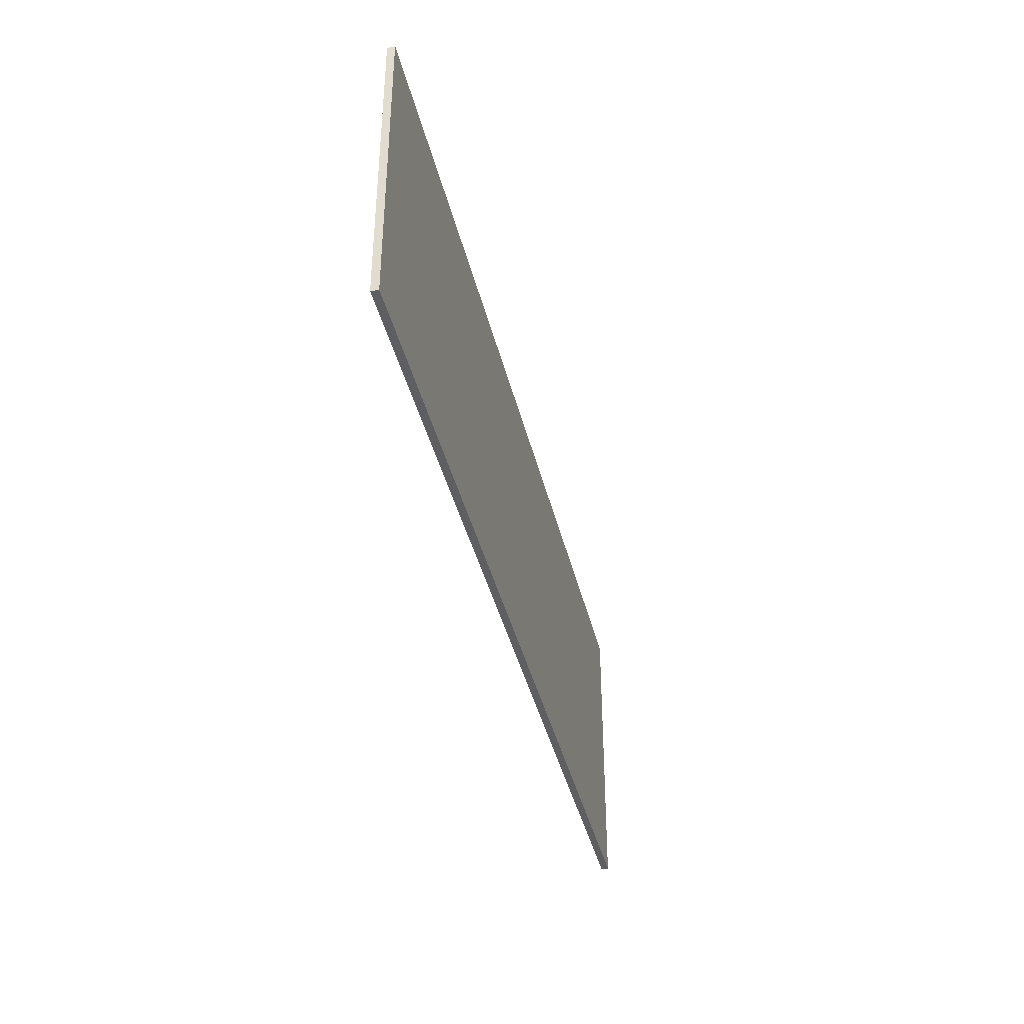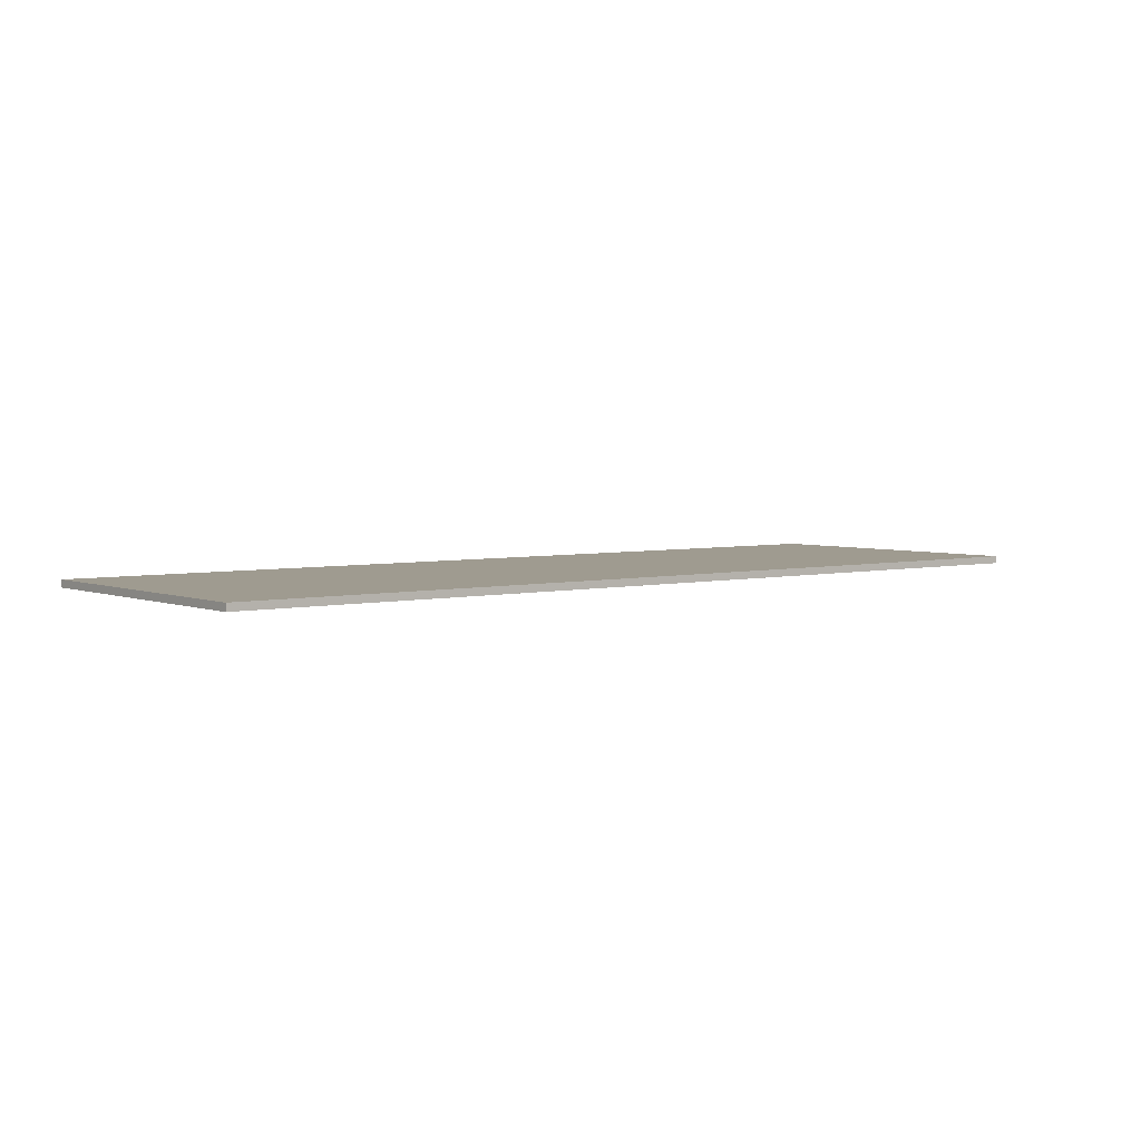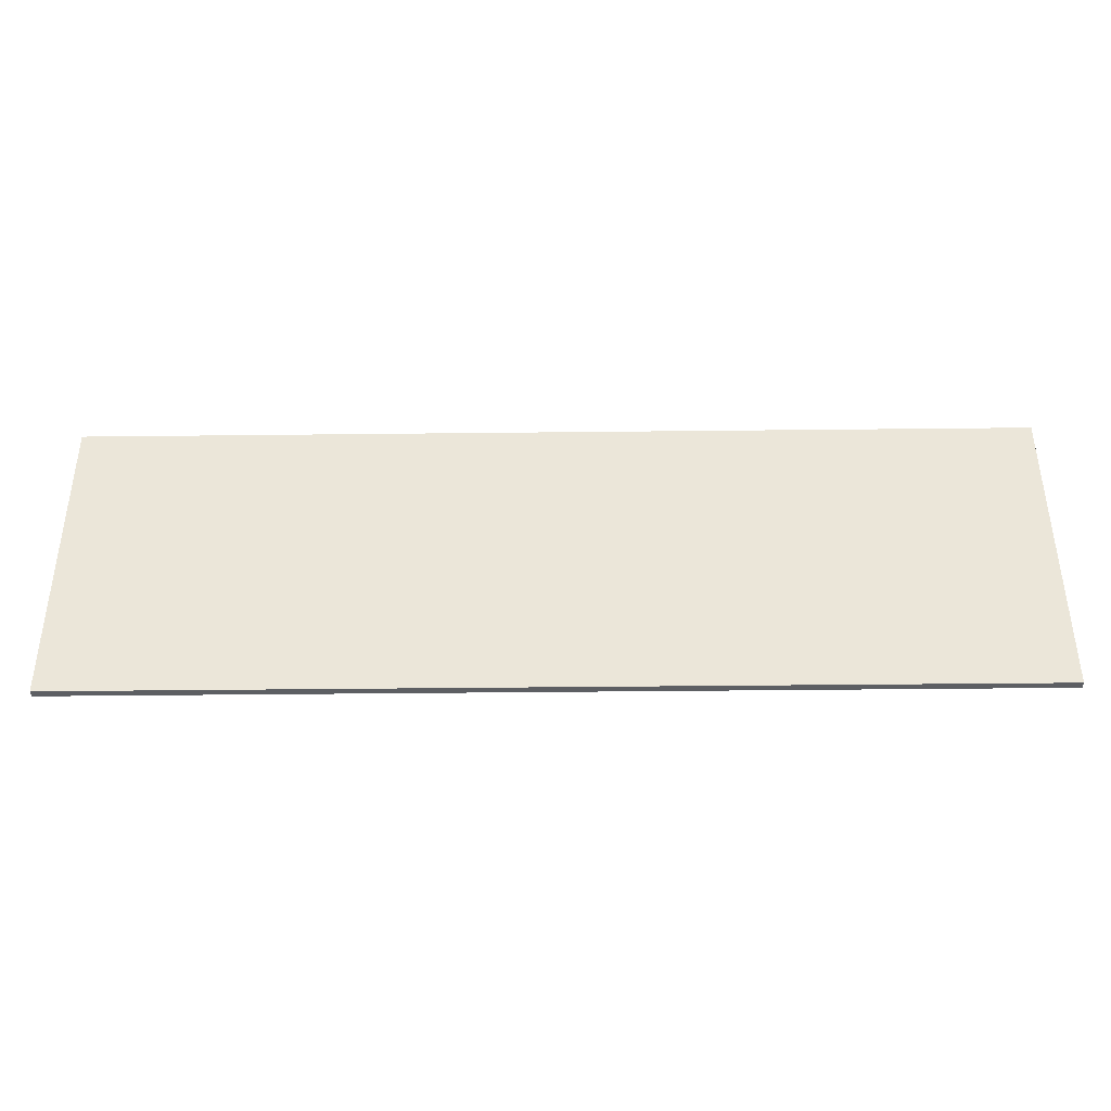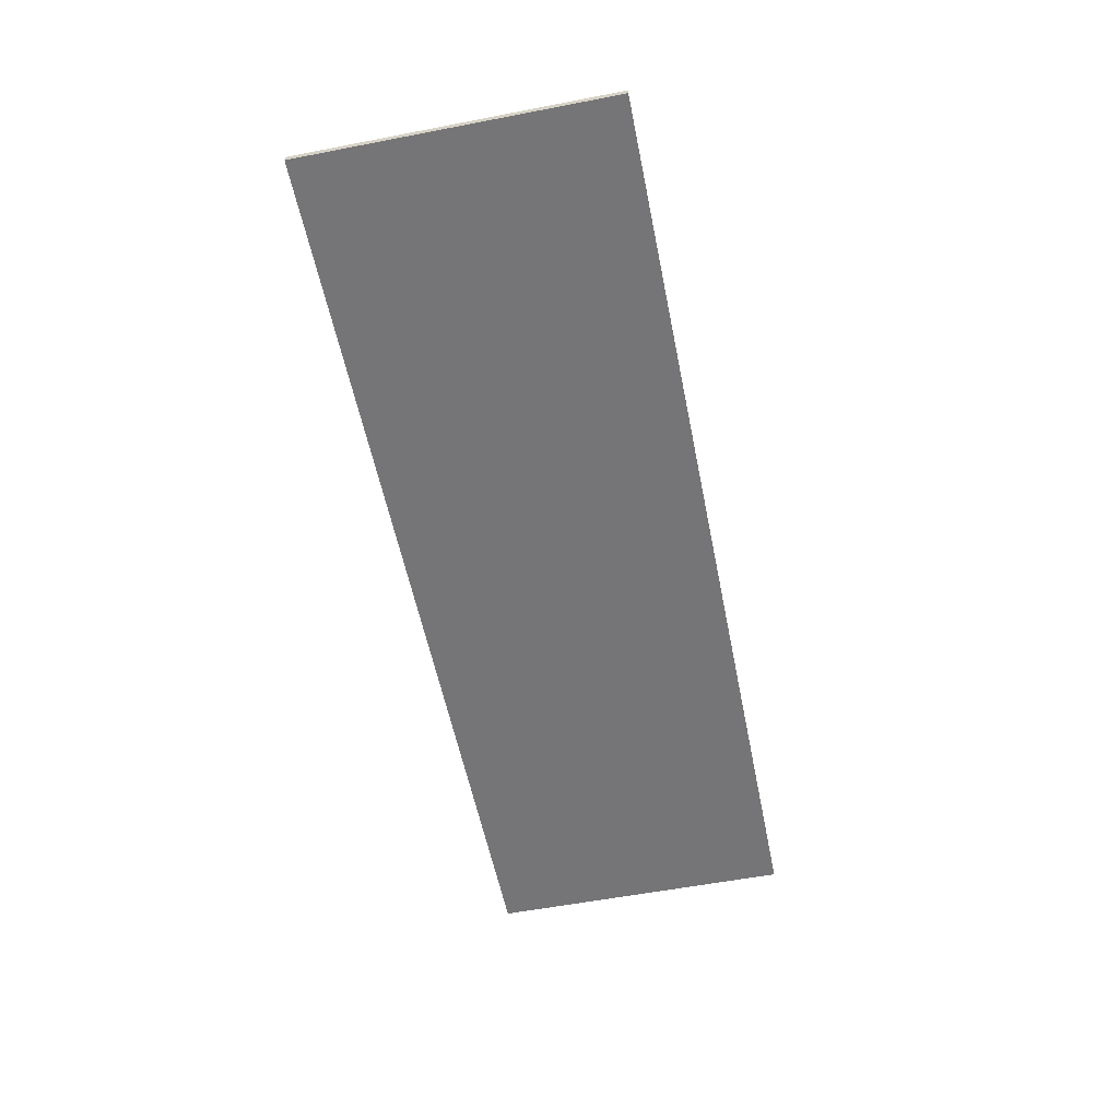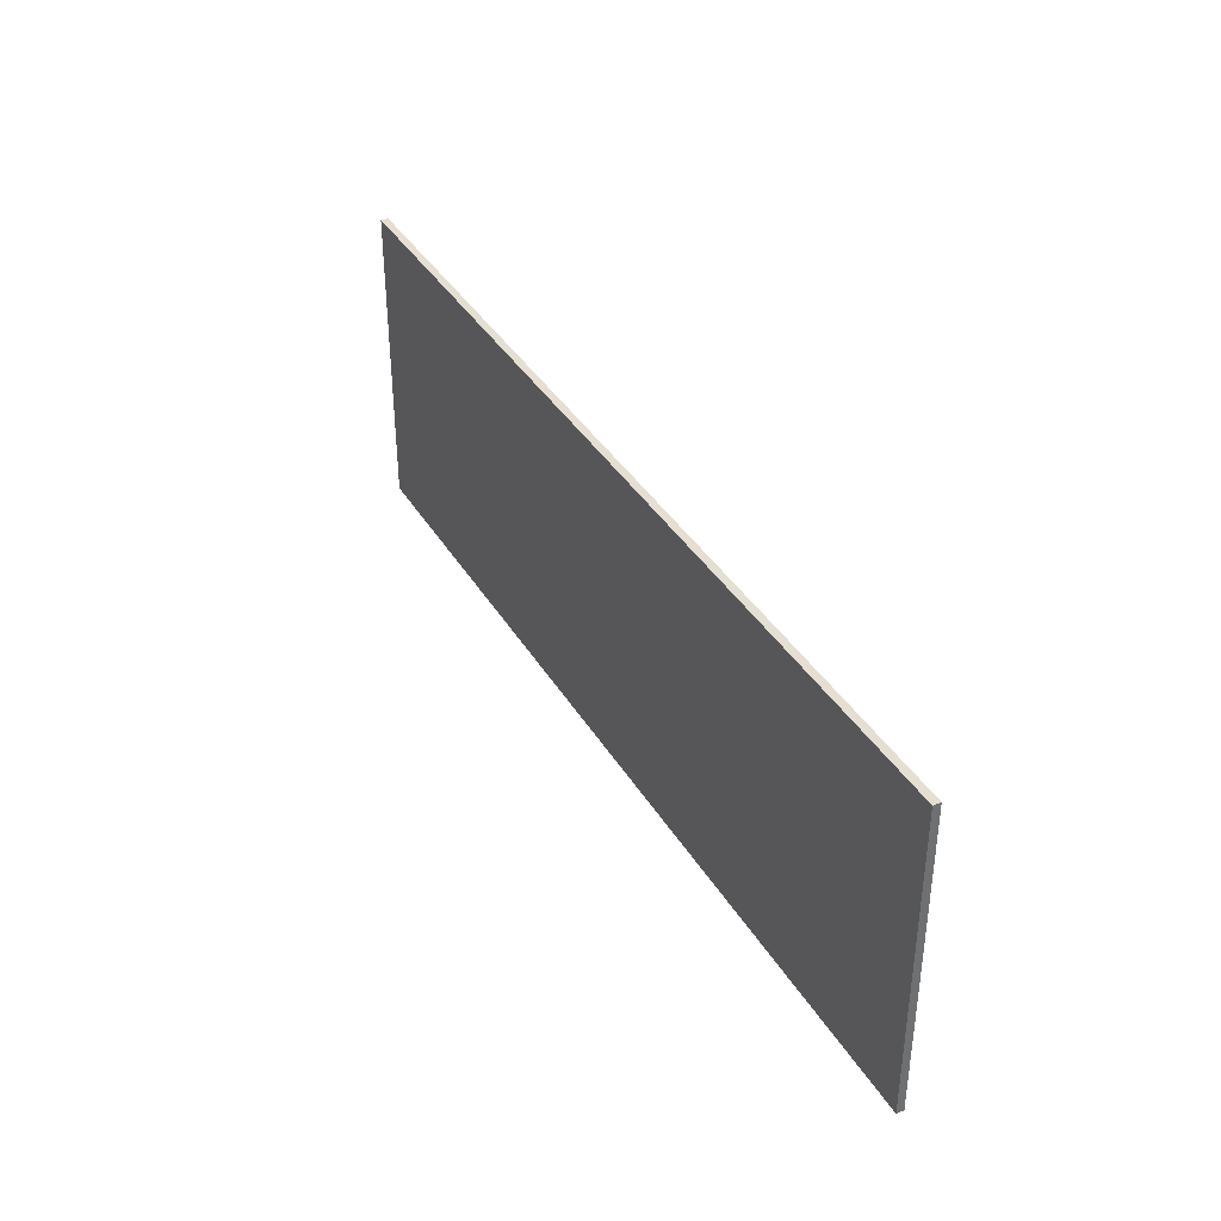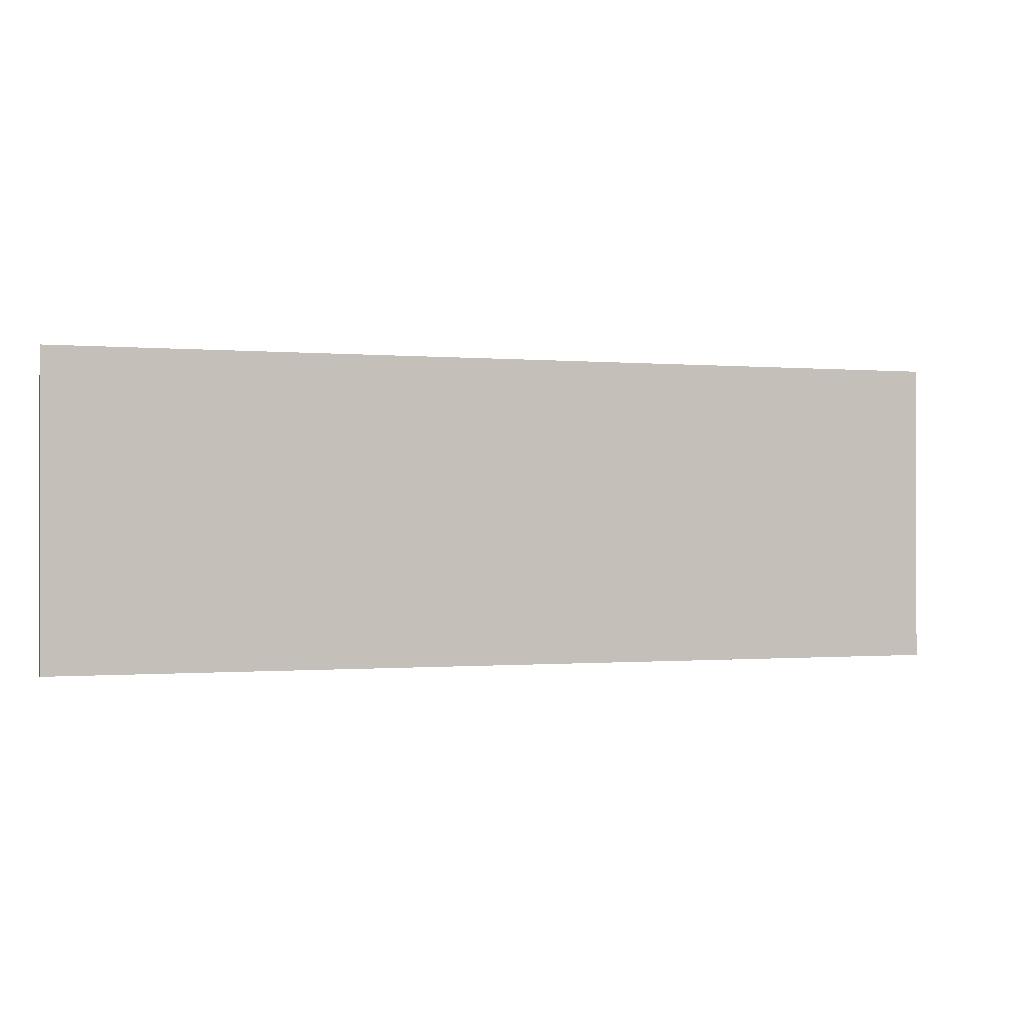
<metadata>
{"format":"obj","ext":"obj","renderer":"f3d","projection":"perspective","resolution":1024,"background":"white","views":[{"elev":-39.8,"azim":103.2,"up":"+Z"},{"elev":4.0,"azim":141.5,"up":"+Y"},{"elev":-39.9,"azim":0.8,"up":"+Z"},{"elev":-56.6,"azim":-78.6,"up":"+Y"},{"elev":37.4,"azim":62.4,"up":"+Z"},{"elev":-0.5,"azim":-19.0,"up":"+Z"}]}
</metadata>
<code>
g pb_Mesh188270
v 62.25 0 0
v -1 0 0
v 62.25 0.5 0
v -1 0.5 0
v -1 0 0
v -1 0 -21
v -1 0.5 0
v -1 0.5 -21
v -1 0 -21
v 62.25 0 -21
v -1 0.5 -21
v 62.25 0.5 -21
v 62.25 0 -21
v 62.25 0 0
v 62.25 0.5 -21
v 62.25 0.5 0
v 62.25 0.5 0
v -1 0.5 0
v 62.25 0.5 -21
v -1 0.5 -21
v 62.25 0 -21
v -1 0 -21
v 62.25 0 0
v -1 0 0
g pb_Mesh188270_0
f 3 2 1
f 3 4 2
f 7 6 5
f 7 8 6
f 11 10 9
f 11 12 10
f 15 14 13
f 15 16 14
f 19 18 17
f 19 20 18
f 23 22 21
f 23 24 22

</code>
